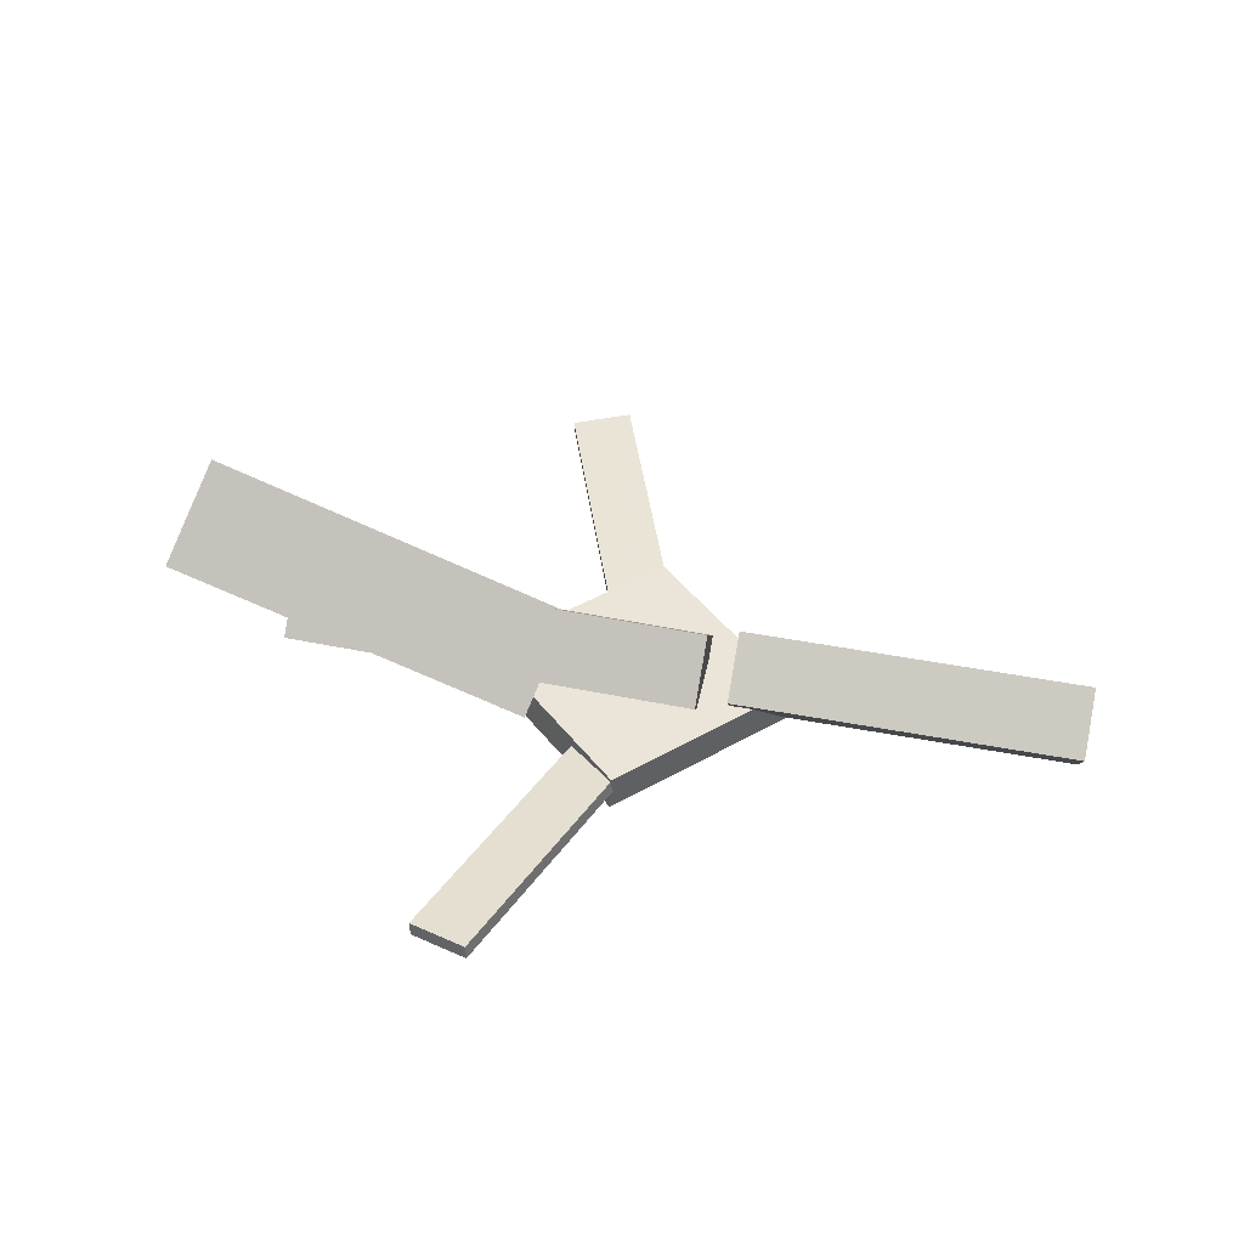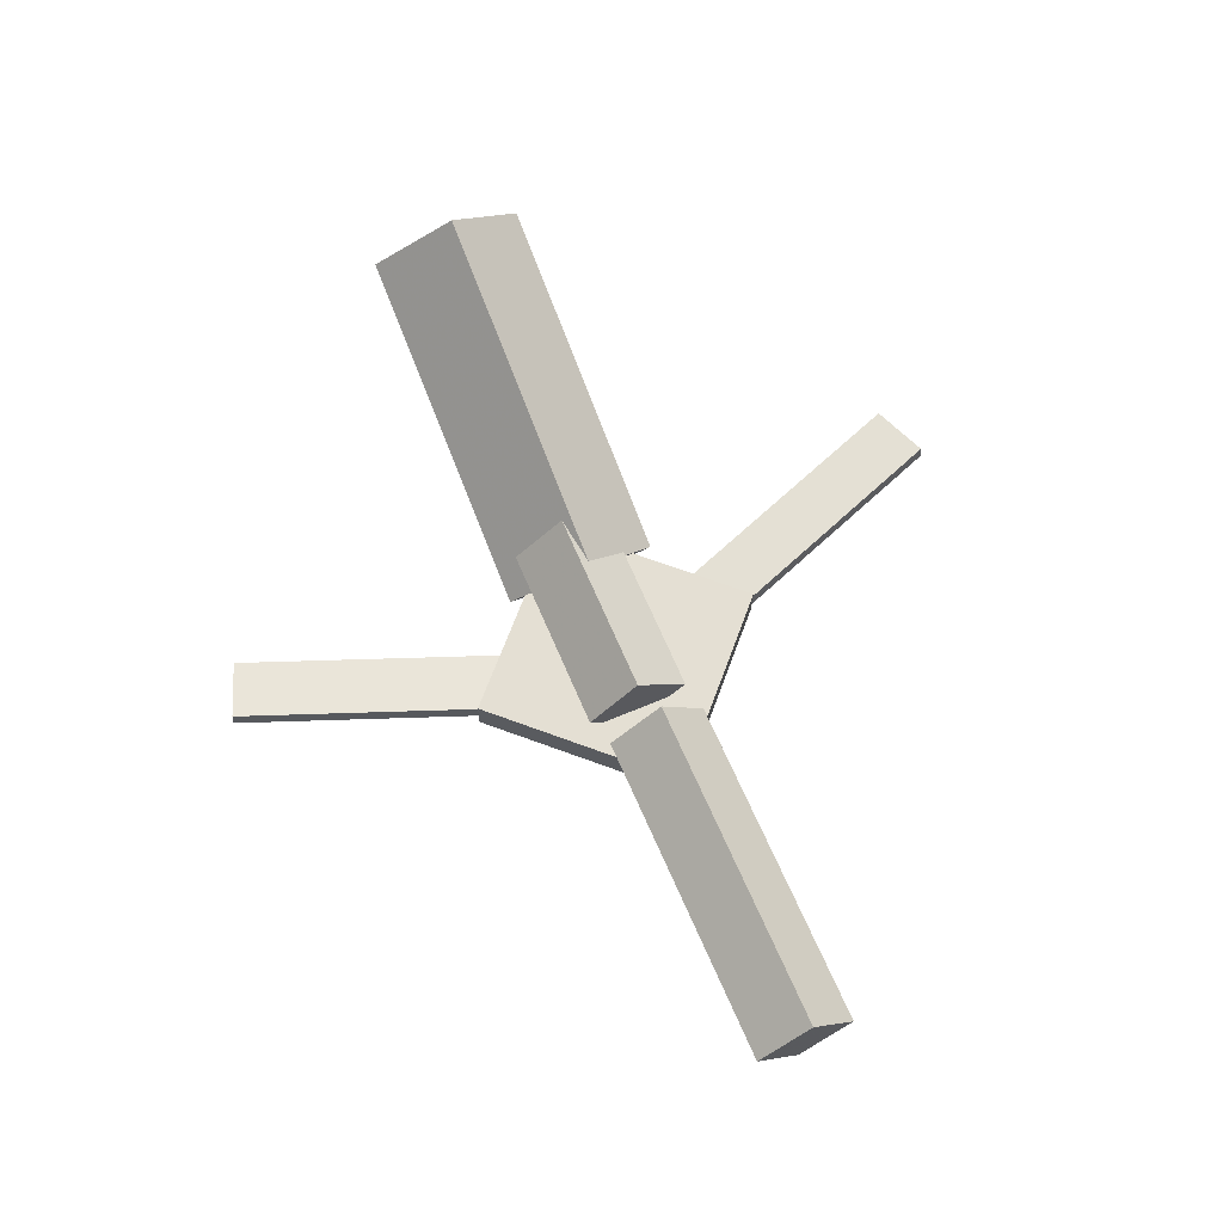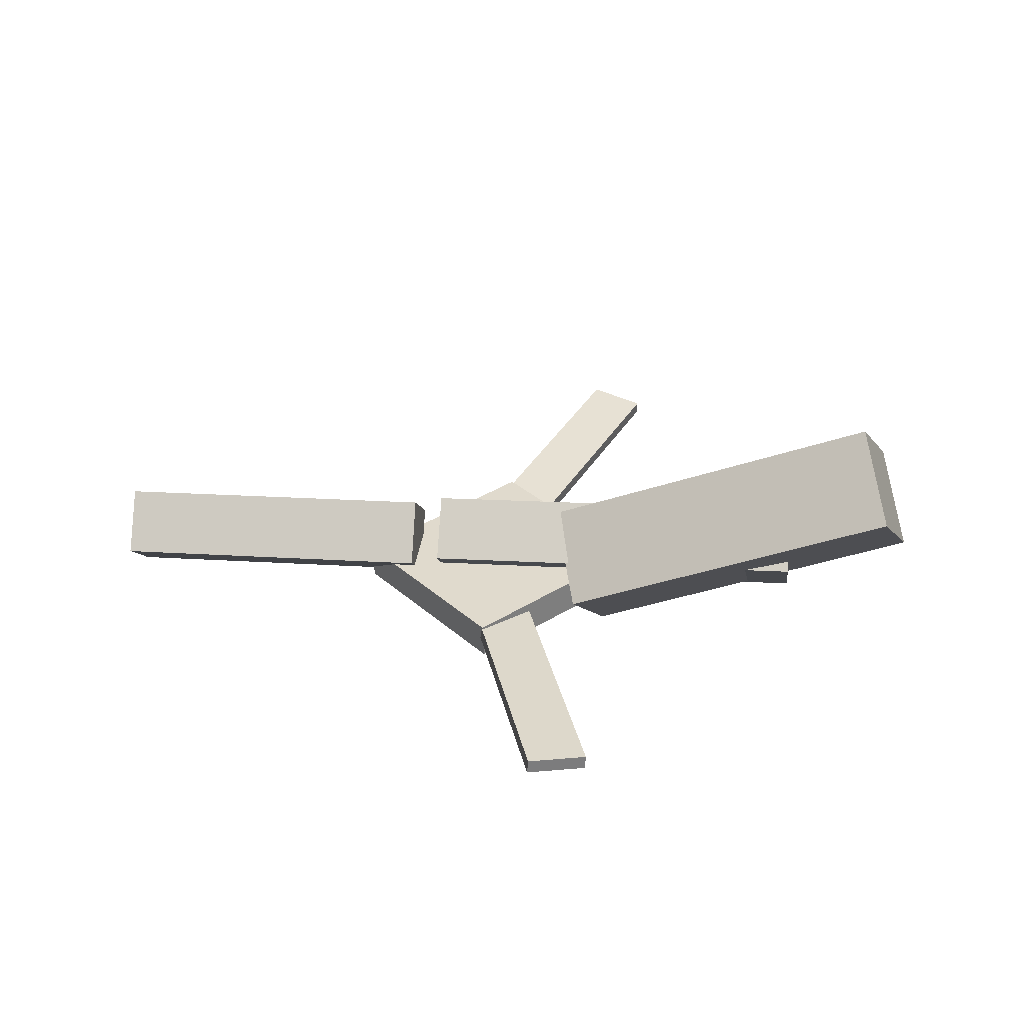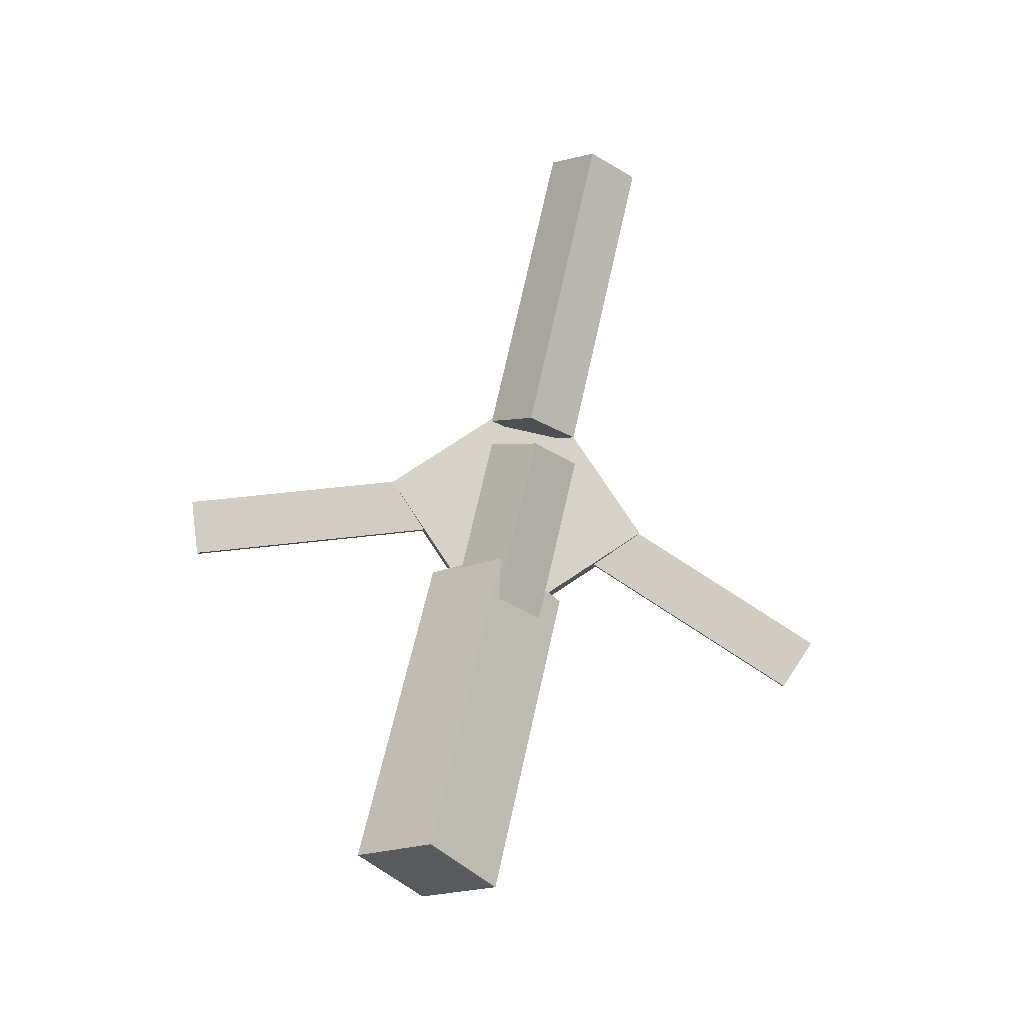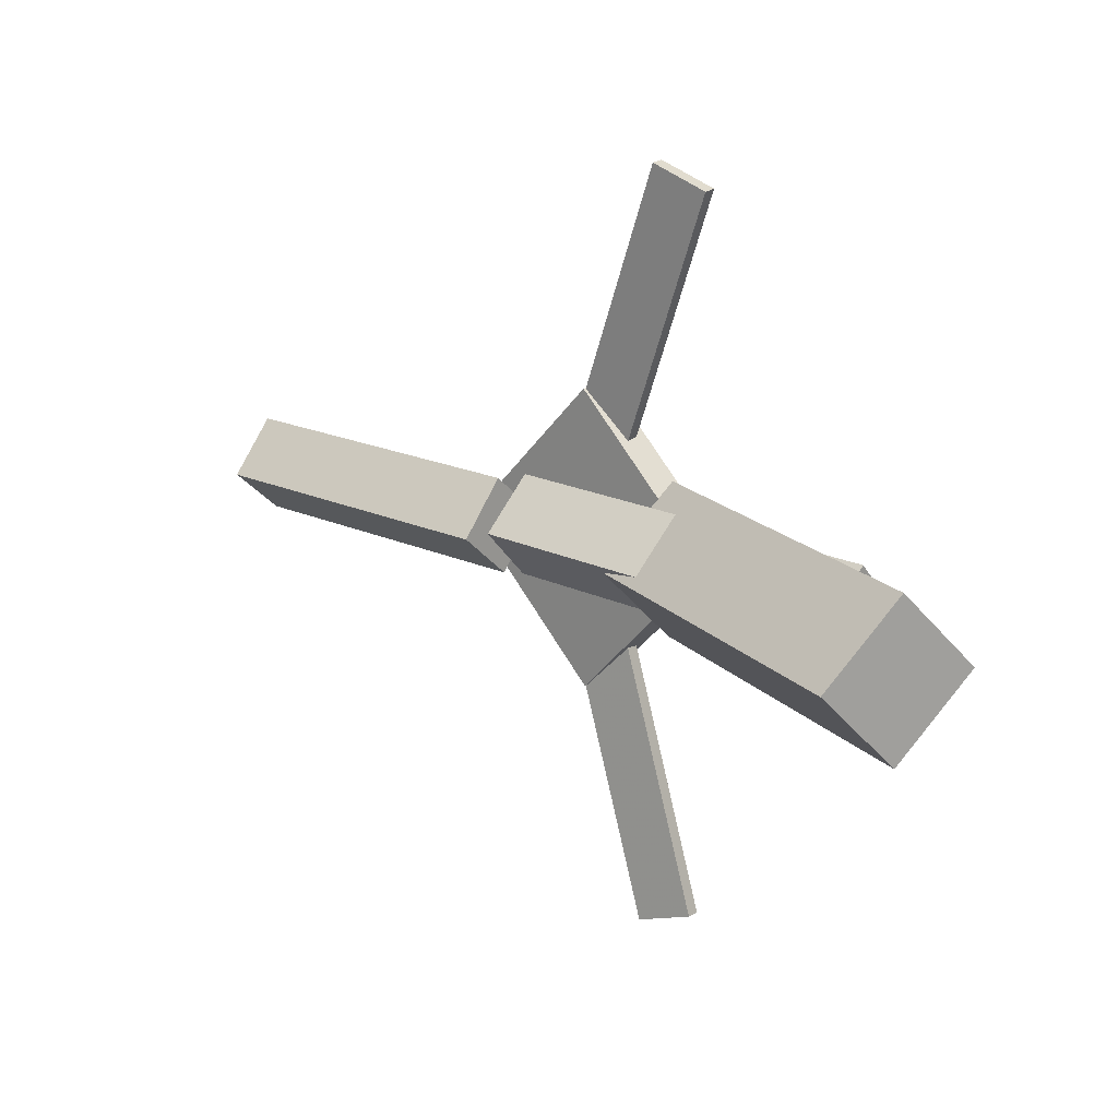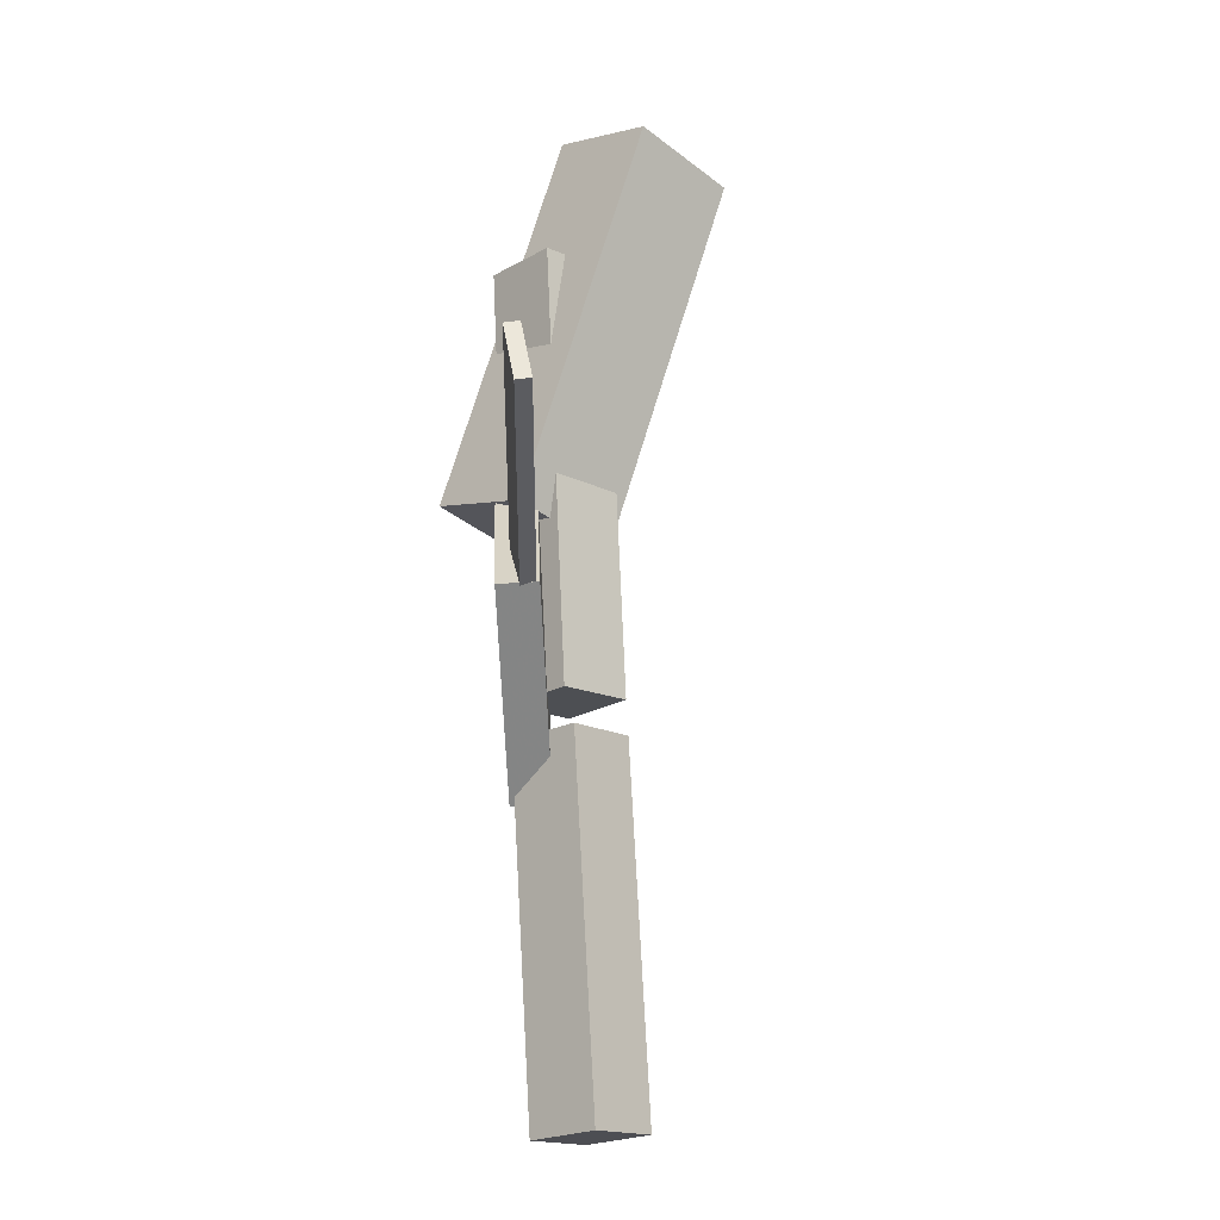
<metadata>
{"format":"obj","ext":"obj","renderer":"f3d","projection":"perspective","resolution":1024,"background":"white","views":[{"elev":43.2,"azim":10.8,"up":"+Y"},{"elev":64.7,"azim":66.4,"up":"+Y"},{"elev":34.3,"azim":-172.9,"up":"+Y"},{"elev":79.8,"azim":-77.3,"up":"+Y"},{"elev":18.1,"azim":-140.1,"up":"+Z"},{"elev":72.4,"azim":84.8,"up":"+Z"}]}
</metadata>
<code>
v -0.08242 -0.0641 -0.06409
v -0.1061 -0.1231 -0.00189
v -0.3605 0.04807 -0.06379
v -0.3842 -0.0109 -0.001593
v -0.05903 -0.006304 -0.0003751
v -0.08276 -0.06528 0.06183
v -0.3371 0.1059 -7.754e-05
v -0.3608 0.0469 0.06212
f 1.0 7.0 5.0
f 1.0 3.0 7.0
f 1.0 4.0 3.0
f 1.0 2.0 4.0
f 3.0 8.0 7.0
f 3.0 4.0 8.0
f 5.0 7.0 8.0
f 5.0 8.0 6.0
f 1.0 5.0 6.0
f 1.0 6.0 2.0
f 2.0 6.0 8.0
f 2.0 8.0 4.0
v -0.0707 -0.06188 0.3063
v -0.0714 -0.05057 0.3056
v -0.1161 -0.06589 0.2893
v -0.1169 -0.05457 0.2885
v 0.02537 -0.07313 0.05229
v 0.02466 -0.06182 0.05152
v -0.02008 -0.07714 0.03528
v -0.02079 -0.06582 0.03452
f 9.0 15.0 13.0
f 9.0 11.0 15.0
f 9.0 12.0 11.0
f 9.0 10.0 12.0
f 11.0 16.0 15.0
f 11.0 12.0 16.0
f 13.0 15.0 16.0
f 13.0 16.0 14.0
f 9.0 13.0 14.0
f 9.0 14.0 10.0
f 10.0 14.0 16.0
f 10.0 16.0 12.0
v -0.2808 -0.07034 0.002131
v 0.04766 -0.08604 0.004717
v -0.2793 -0.0302 0.04476
v 0.04924 -0.0459 0.04735
v -0.2785 -0.028 -0.03782
v 0.05 -0.0437 -0.03523
v -0.2769 0.01214 0.004814
v 0.05158 -0.003563 0.007399
f 17.0 23.0 21.0
f 17.0 19.0 23.0
f 17.0 20.0 19.0
f 17.0 18.0 20.0
f 19.0 24.0 23.0
f 19.0 20.0 24.0
f 21.0 23.0 24.0
f 21.0 24.0 22.0
f 17.0 21.0 22.0
f 17.0 22.0 18.0
f 18.0 22.0 24.0
f 18.0 24.0 20.0
v 0.3485 -0.05792 -0.04021
v 0.07352 -0.04788 -0.04056
v 0.35 -0.01411 -0.001936
v 0.07507 -0.004078 -0.00229
v 0.347 -0.09525 0.00258
v 0.0721 -0.08521 0.002226
v 0.3486 -0.05144 0.04085
v 0.07365 -0.04141 0.0405
f 25.0 31.0 29.0
f 25.0 27.0 31.0
f 25.0 28.0 27.0
f 25.0 26.0 28.0
f 27.0 32.0 31.0
f 27.0 28.0 32.0
f 29.0 31.0 32.0
f 29.0 32.0 30.0
f 25.0 29.0 30.0
f 25.0 30.0 26.0
f 26.0 30.0 32.0
f 26.0 32.0 28.0
v -0.006356 -0.08542 -0.1218
v 0.1176 -0.09064 -0.002909
v -0.127 -0.08117 0.004136
v -0.003064 -0.08639 0.123
v -0.005188 -0.05535 -0.1217
v 0.1188 -0.06058 -0.002806
v -0.1258 -0.0511 0.00424
v -0.001897 -0.05633 0.1231
f 33.0 39.0 37.0
f 33.0 35.0 39.0
f 33.0 36.0 35.0
f 33.0 34.0 36.0
f 35.0 40.0 39.0
f 35.0 36.0 40.0
f 37.0 39.0 40.0
f 37.0 40.0 38.0
f 33.0 37.0 38.0
f 33.0 38.0 34.0
f 34.0 38.0 40.0
f 34.0 40.0 36.0
v 0.01899 -0.07176 -0.05628
v -0.02785 -0.07566 -0.04022
v -0.06793 -0.05974 -0.3068
v -0.1148 -0.06364 -0.2907
v 0.0183 -0.06022 -0.05549
v -0.02854 -0.06412 -0.03942
v -0.06862 -0.04821 -0.306
v -0.1155 -0.05211 -0.2899
f 41.0 47.0 45.0
f 41.0 43.0 47.0
f 41.0 44.0 43.0
f 41.0 42.0 44.0
f 43.0 48.0 47.0
f 43.0 44.0 48.0
f 45.0 47.0 48.0
f 45.0 48.0 46.0
f 41.0 45.0 46.0
f 41.0 46.0 42.0
f 42.0 46.0 48.0
f 42.0 48.0 44.0

</code>
